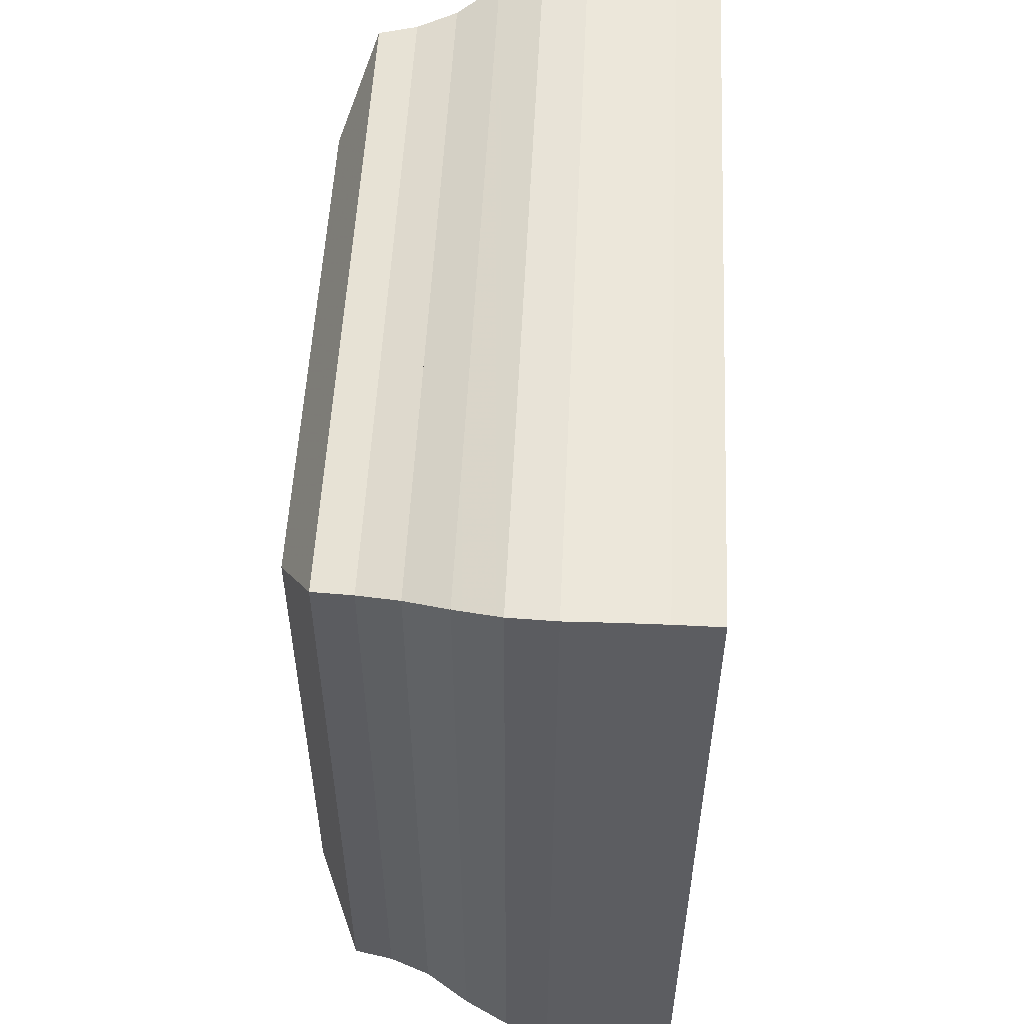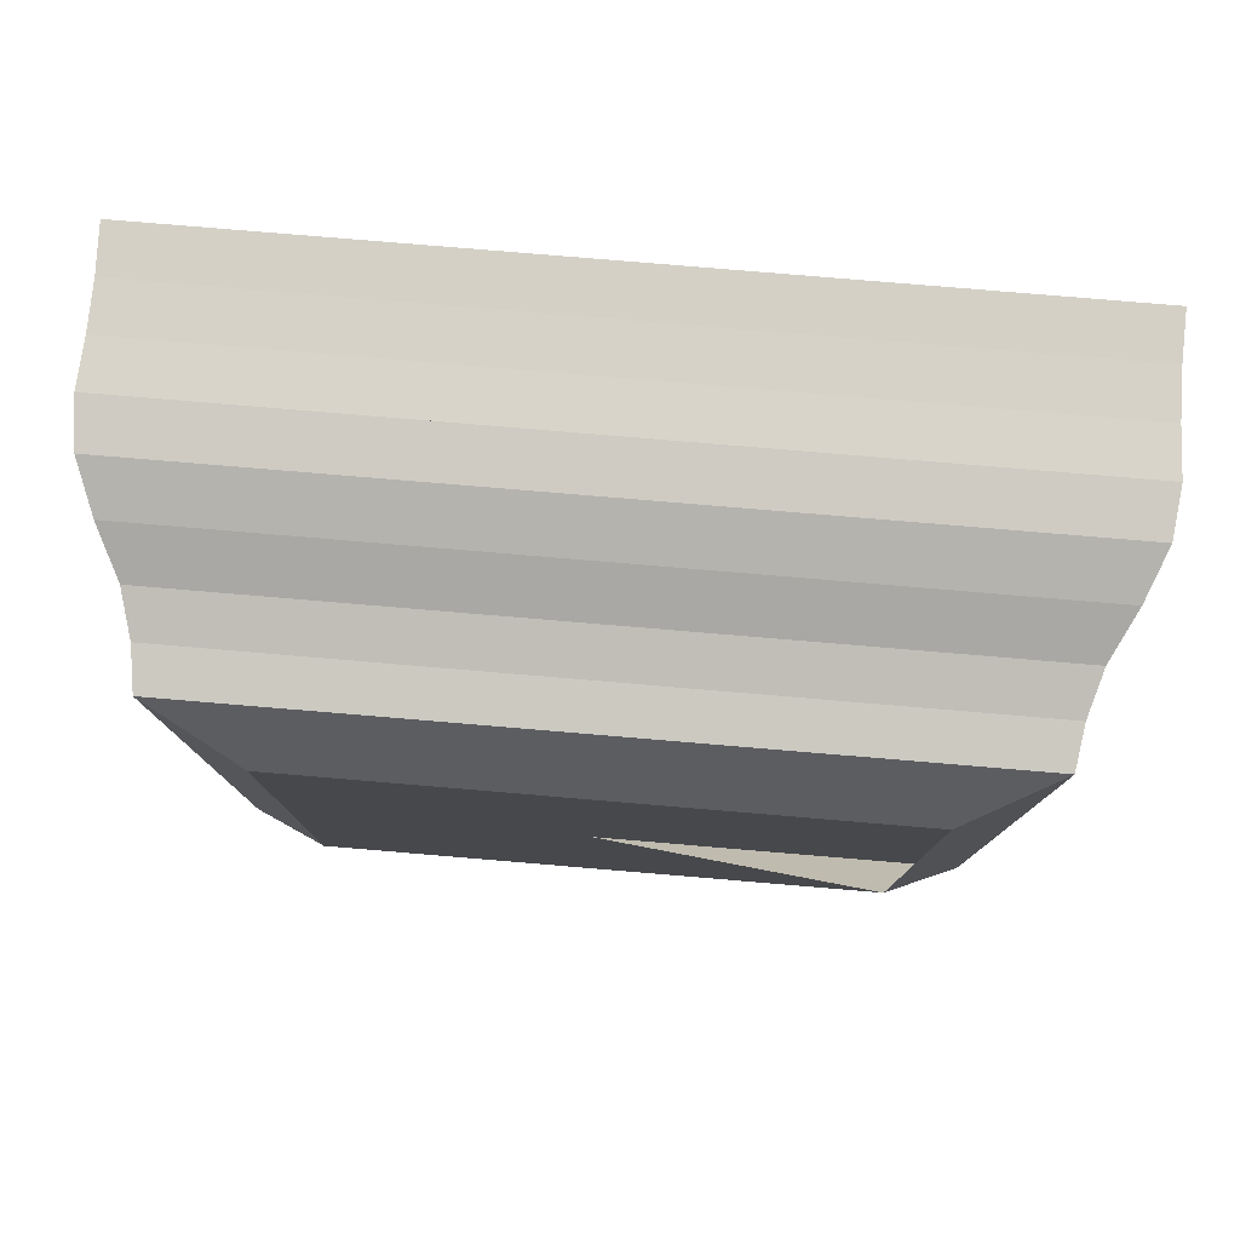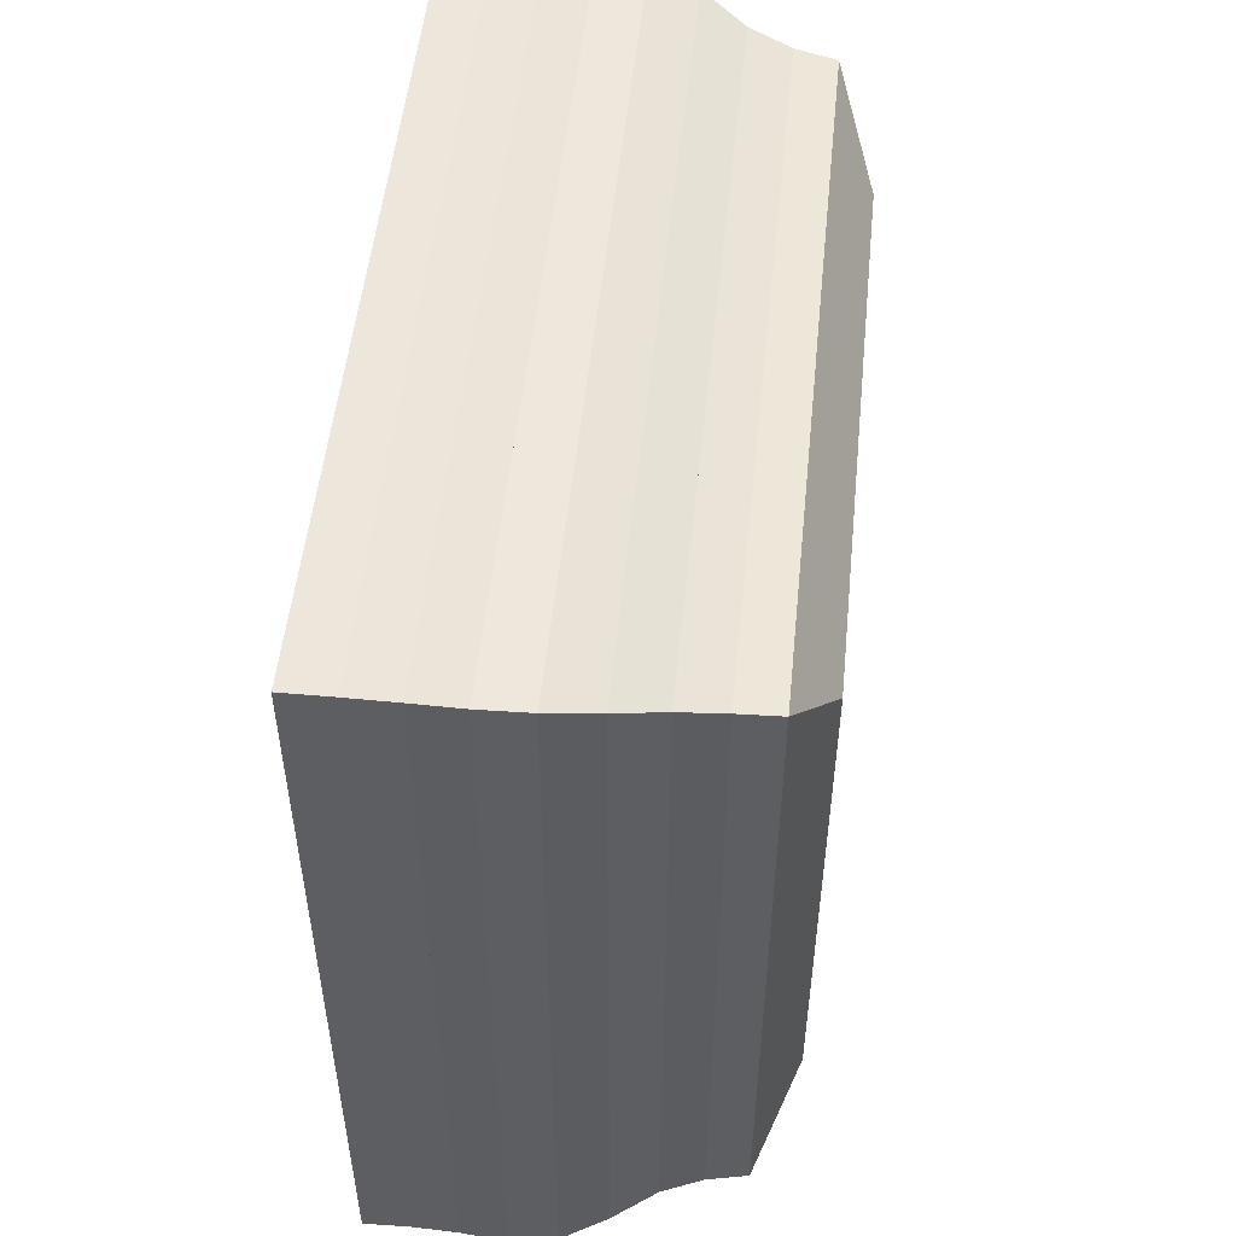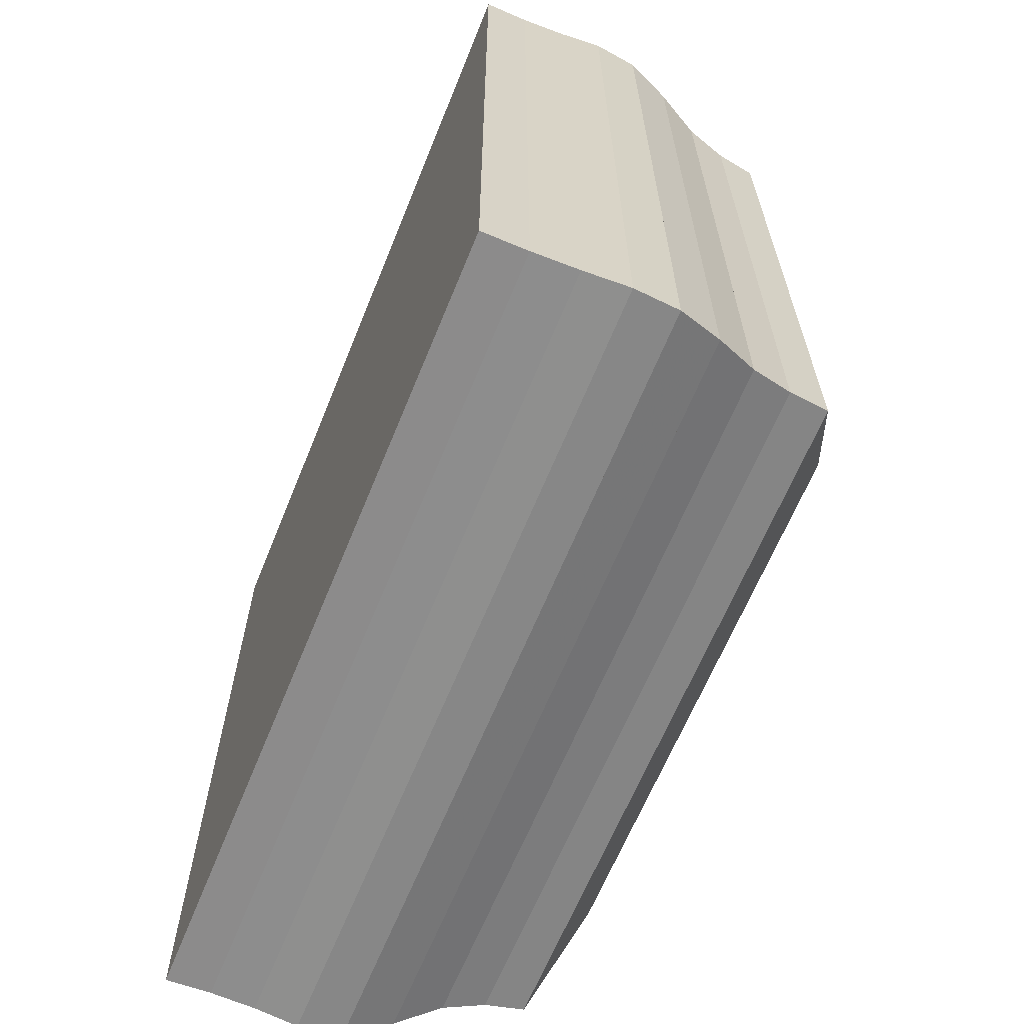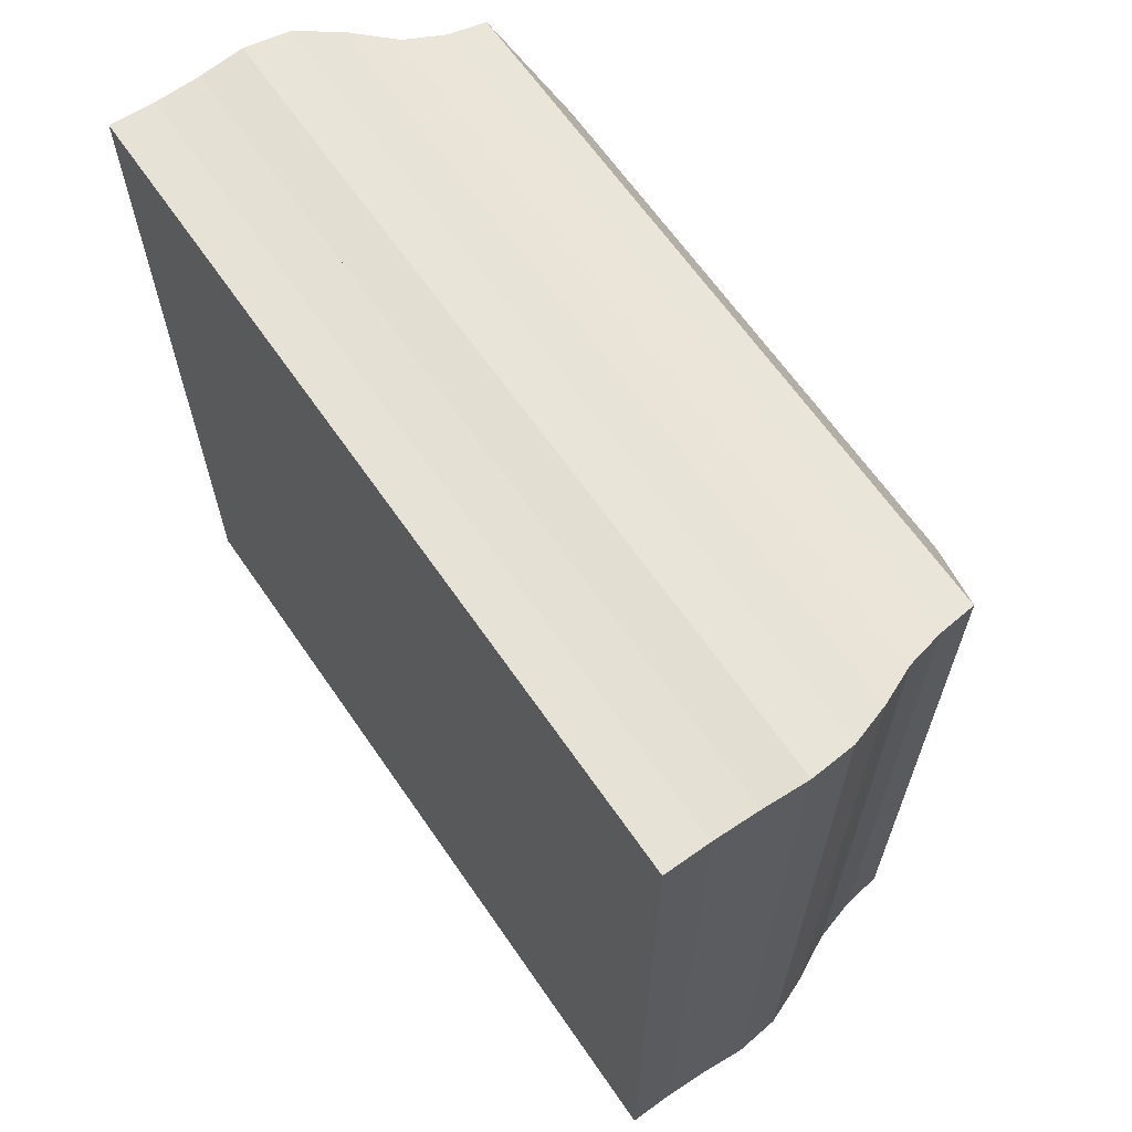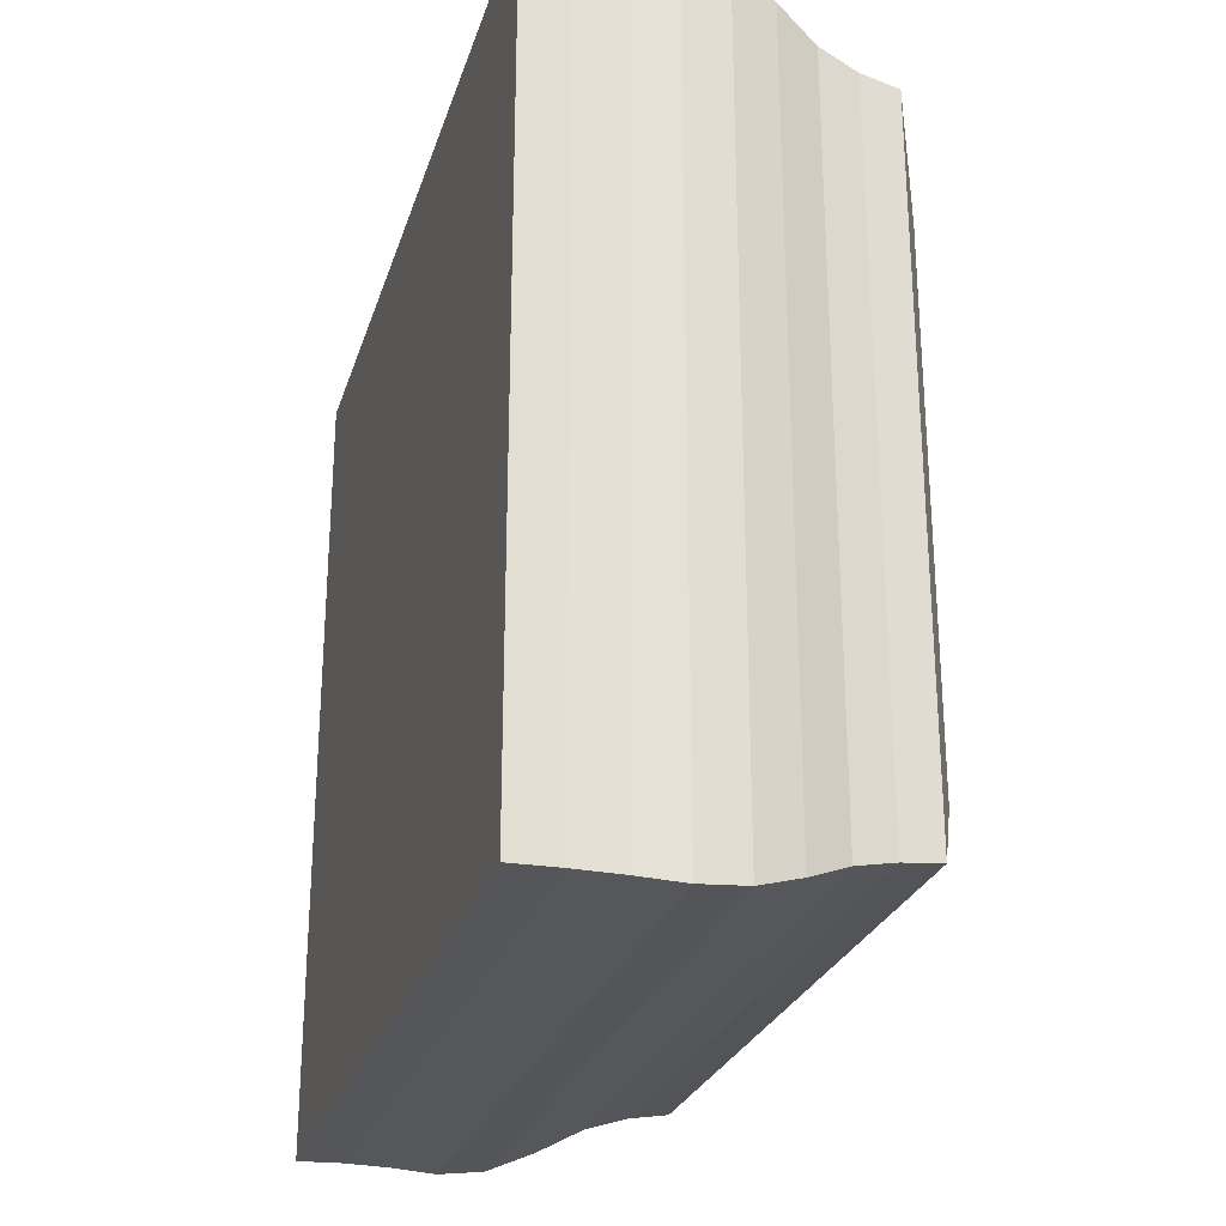
<metadata>
{"format":"obj","ext":"obj","renderer":"f3d","projection":"perspective","resolution":1024,"background":"white","views":[{"elev":53.6,"azim":2.8,"up":"+Y"},{"elev":79.1,"azim":-85.2,"up":"+Y"},{"elev":51.7,"azim":-174.2,"up":"+Z"},{"elev":-64.3,"azim":157.9,"up":"+Z"},{"elev":64.7,"azim":145.4,"up":"+Y"},{"elev":-26.3,"azim":164.2,"up":"+Z"}]}
</metadata>
<code>
v 0 -1 -1
v 0 -1 1
v 0 1 1
v 0 1 -1
v 0.1434 -1.291 -1.291
v 0.1434 -1.291 1.291
v 0.1434 1.291 1.291
v 0.1434 1.291 -1.291
v 0.289 -1.31 -1.31
v 0.289 -1.31 1.31
v 0.289 1.31 1.31
v 0.289 1.31 -1.31
v 0.4391 -1.351 -1.351
v 0.4391 -1.351 1.351
v 0.4391 1.351 1.351
v 0.4391 1.351 -1.351
v 0.5977 -1.427 -1.427
v 0.5977 -1.427 1.427
v 0.5977 1.427 1.427
v 0.5977 1.427 -1.427
v 0.7631 -1.489 -1.489
v 0.7631 -1.489 1.489
v 0.7631 1.489 1.489
v 0.7631 1.489 -1.489
v 0.9304 -1.506 -1.506
v 0.9304 -1.506 1.506
v 0.9304 1.506 1.506
v 0.9304 1.506 -1.506
v 1.097 -1.496 -1.496
v 1.097 -1.496 1.496
v 1.097 1.496 1.496
v 1.097 1.496 -1.496
v 1.262 -1.493 -1.493
v 1.262 -1.493 1.493
v 1.262 1.493 1.493
v 1.262 1.493 -1.493
v 1.429 -1.496 -1.496
v 1.429 -1.496 1.496
v 1.429 1.496 1.496
v 1.429 1.496 -1.496
f 1 2 4 5
f 5 6 7 8
f 5 6 2 1
f 6 7 3 2
f 7 8 4 3
f 8 5 1 4
f 9 10 11 12
f 9 10 6 5
f 10 11 7 6
f 11 12 8 7
f 12 9 5 8
f 13 14 15 16
f 13 14 10 9
f 14 15 11 10
f 15 16 12 11
f 16 13 9 12
f 17 18 19 20
f 17 18 14 13
f 18 19 15 14
f 19 20 16 15
f 20 17 13 16
f 21 22 23 24
f 21 22 18 17
f 22 23 19 18
f 23 24 20 19
f 24 21 17 20
f 25 26 27 28
f 25 26 22 21
f 26 27 23 22
f 27 28 24 23
f 28 25 21 24
f 29 30 31 32
f 29 30 26 25
f 30 31 27 26
f 31 32 28 27
f 32 29 25 28
f 33 34 35 36
f 33 34 30 29
f 34 35 31 30
f 35 36 32 31
f 36 33 29 32
f 37 38 39 40
f 37 38 34 33
f 38 39 35 34
f 39 40 36 35
f 40 37 33 36

</code>
